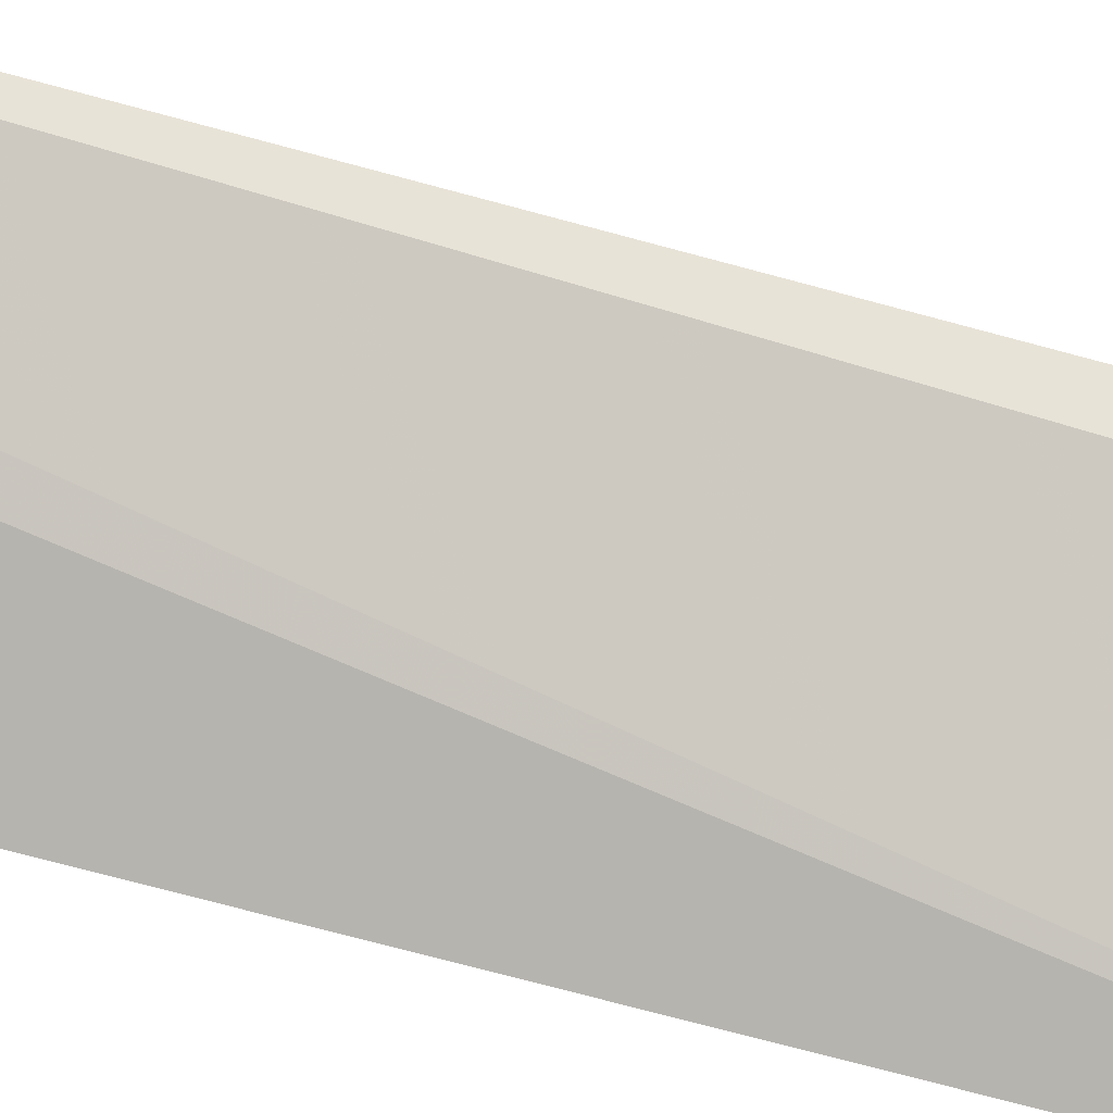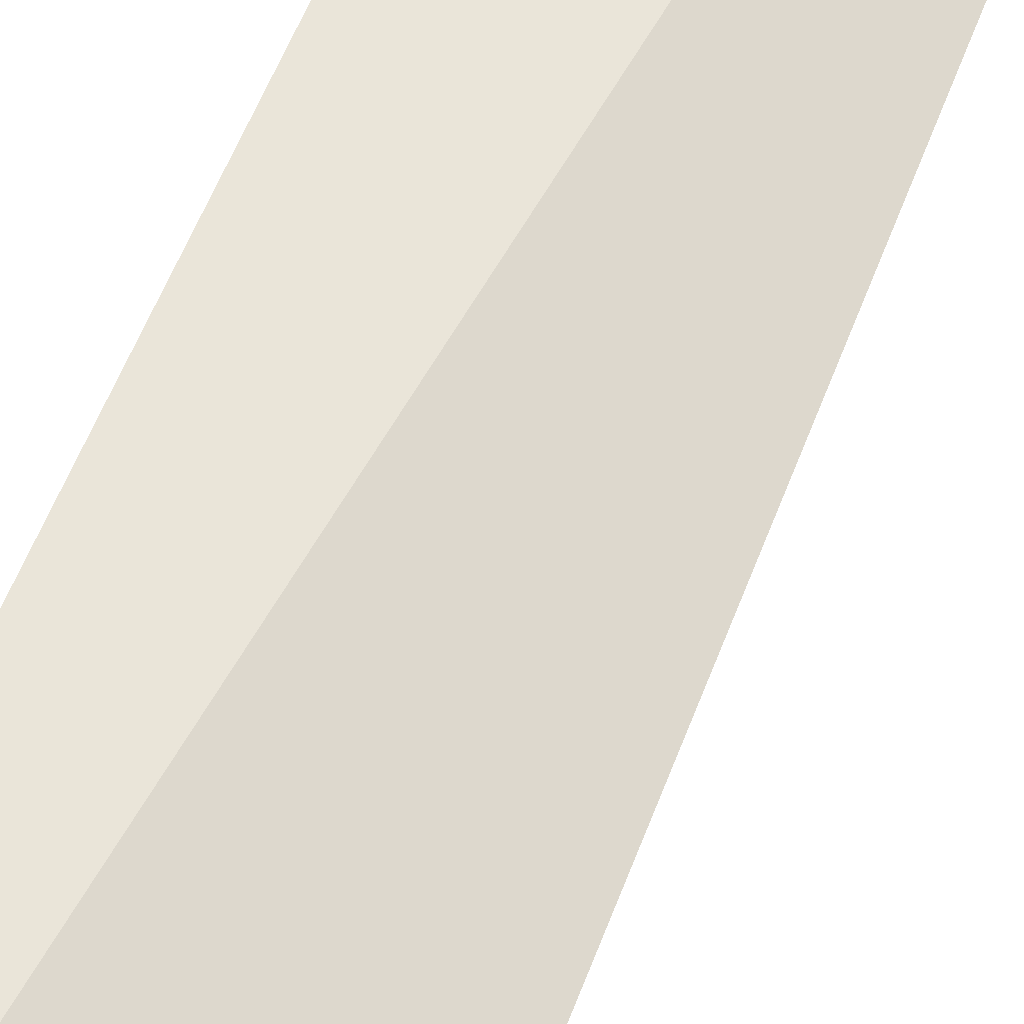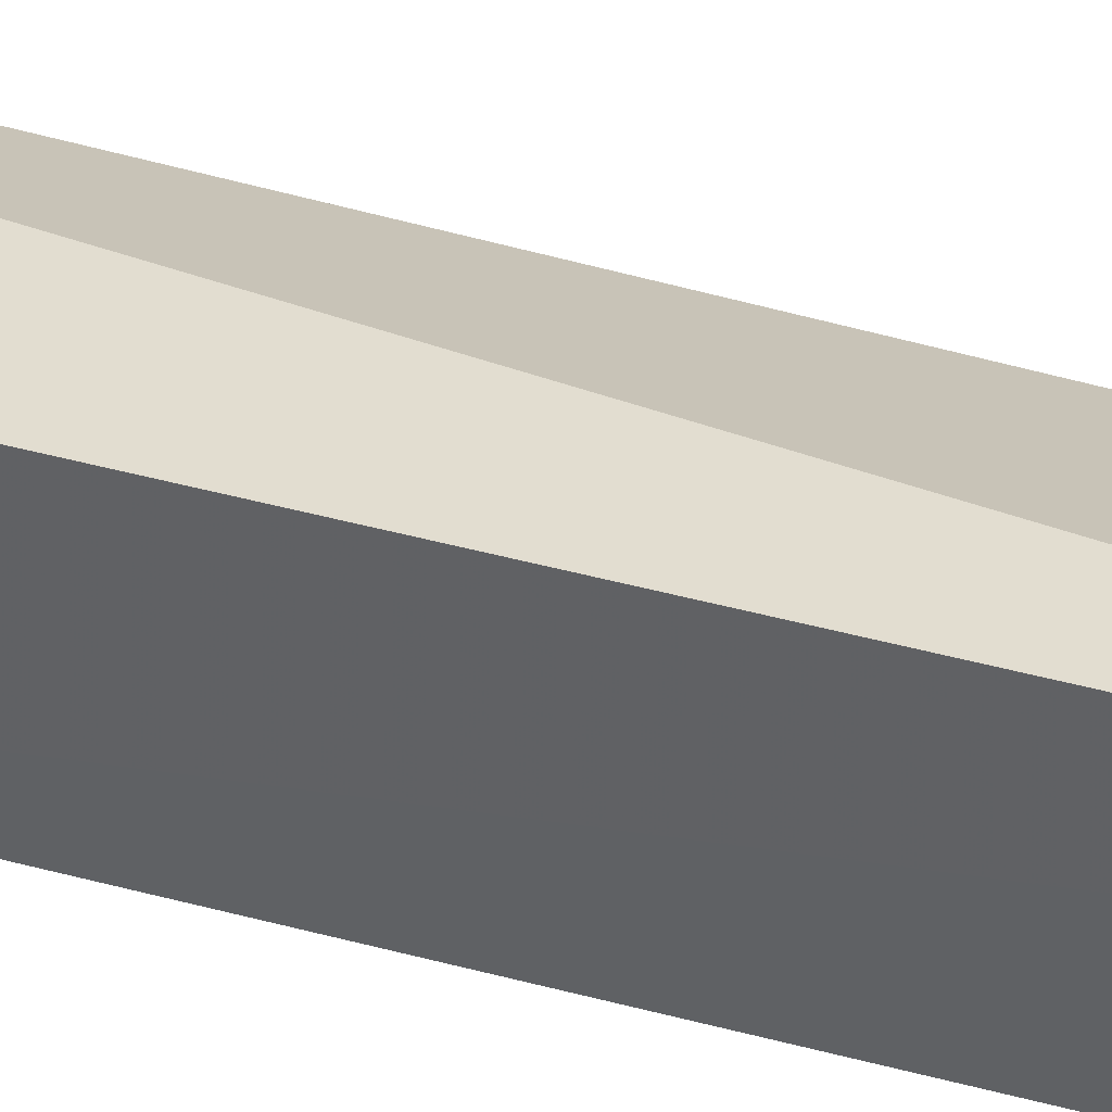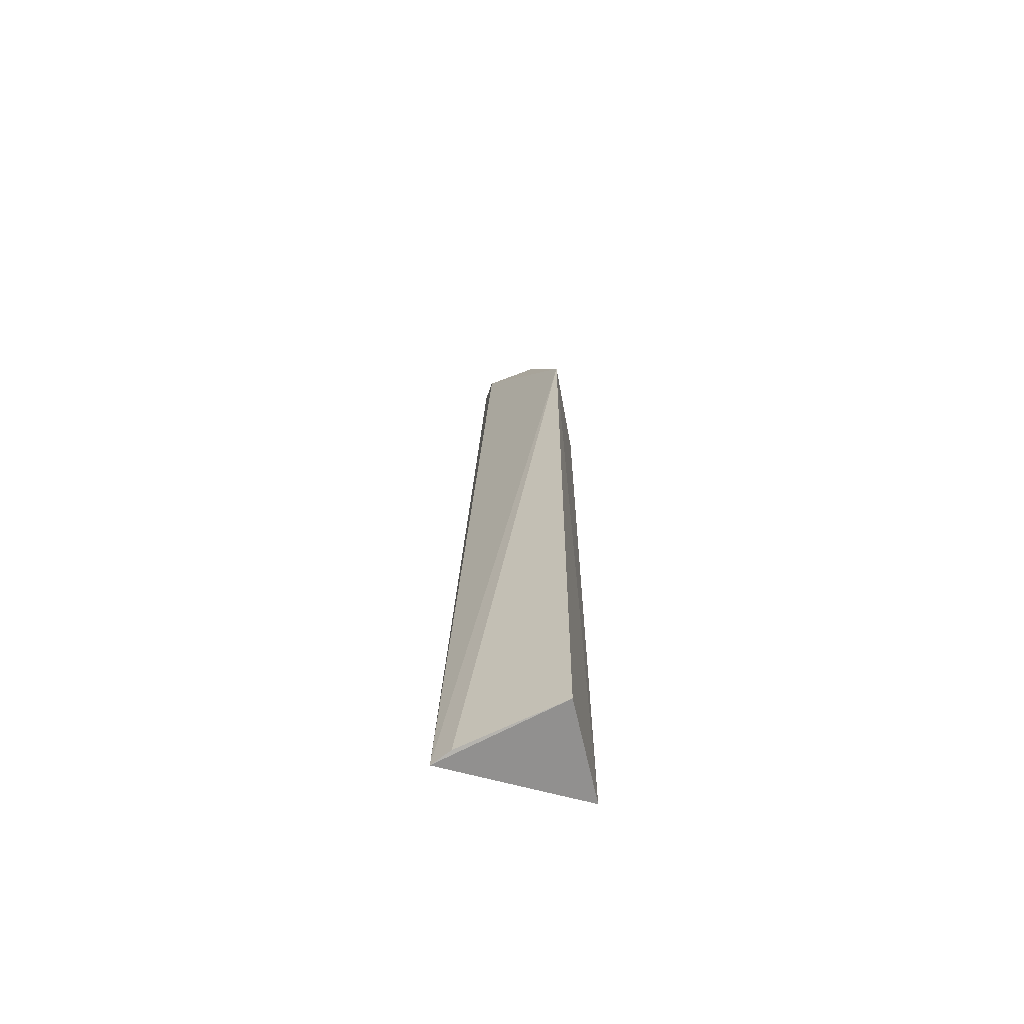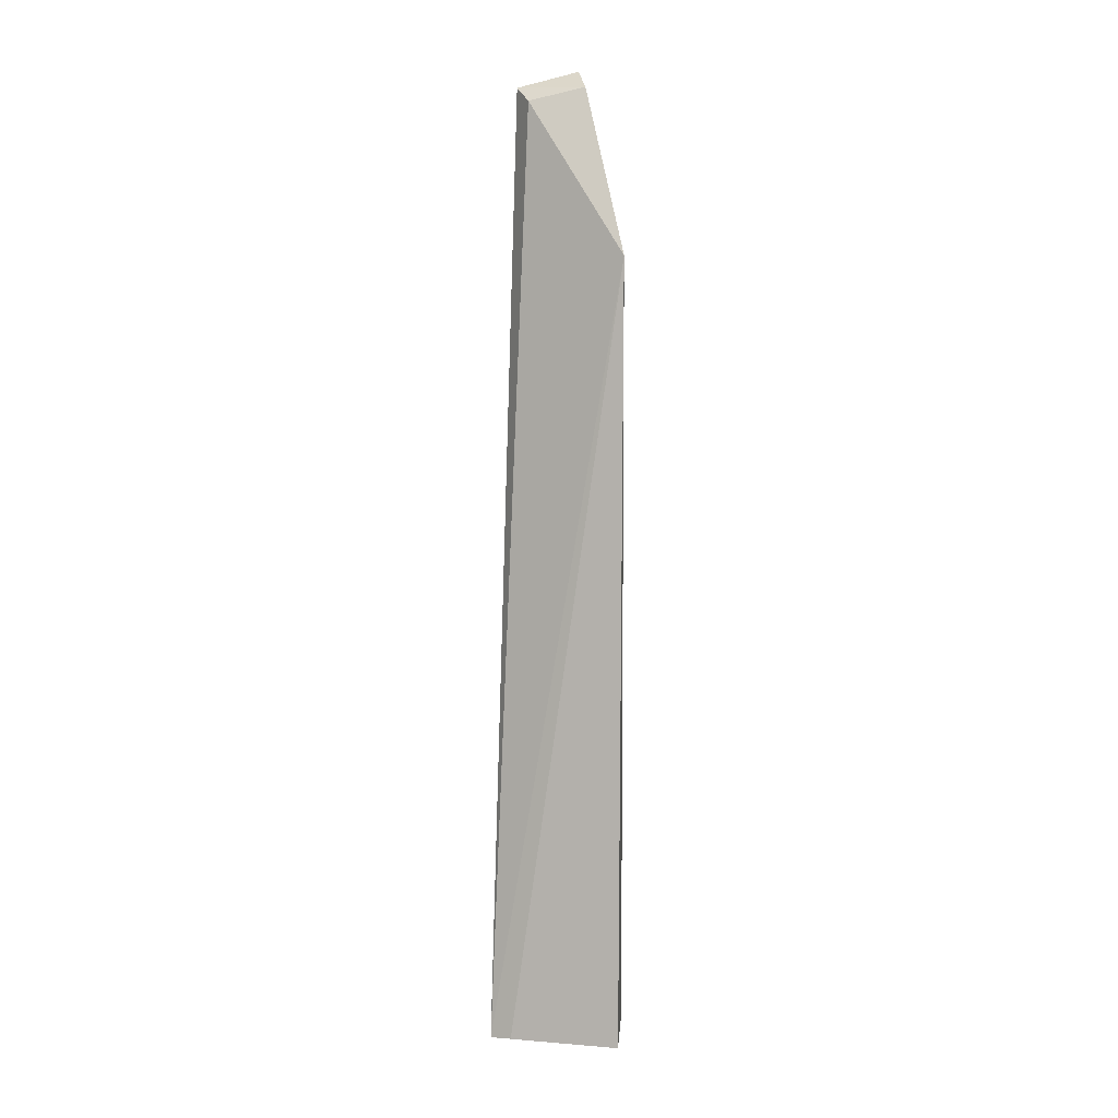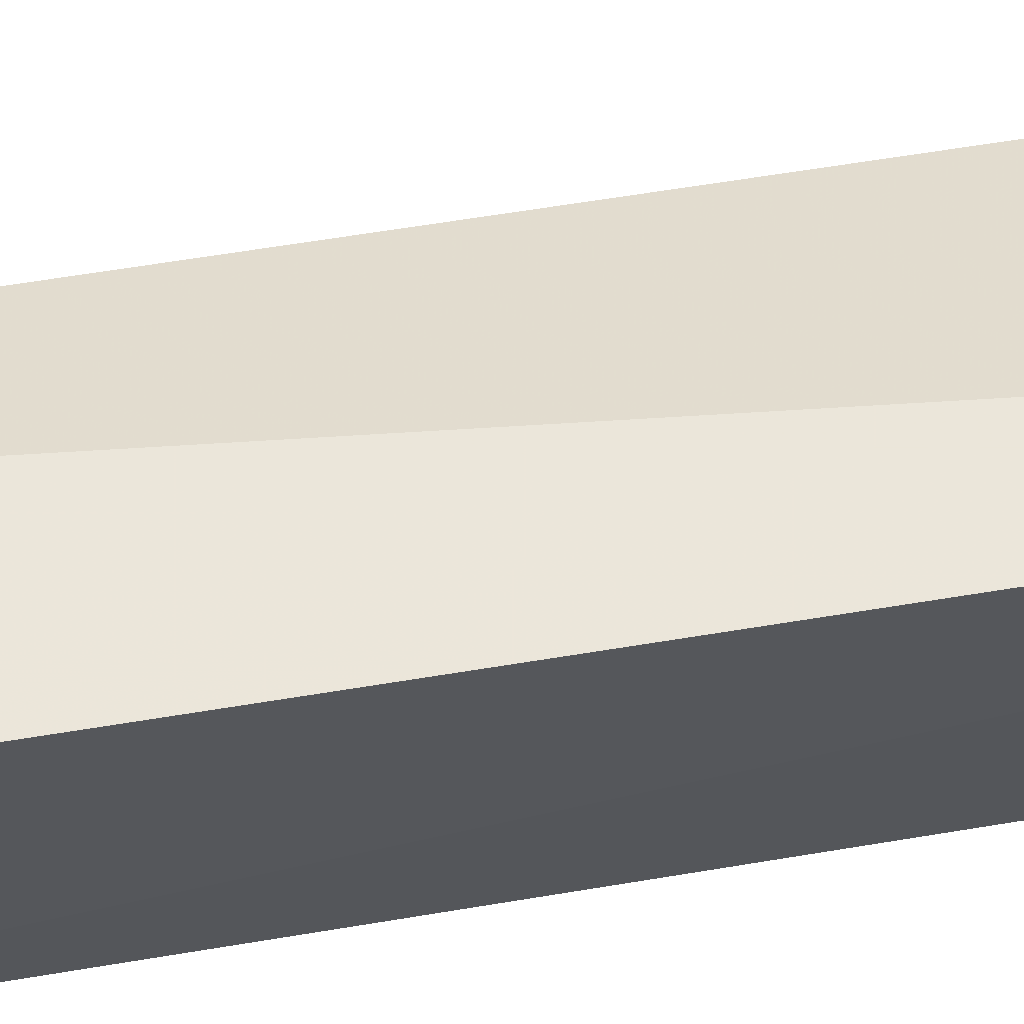
<metadata>
{"format":"obj","ext":"obj","renderer":"f3d","projection":"perspective","resolution":1024,"background":"white","views":[{"elev":-59.4,"azim":-106.4,"up":"+Y"},{"elev":58.8,"azim":-157.6,"up":"+Y"},{"elev":36.9,"azim":110.4,"up":"+Y"},{"elev":-64.8,"azim":4.6,"up":"+Z"},{"elev":4.3,"azim":-4.4,"up":"+Z"},{"elev":55.9,"azim":79.7,"up":"+Y"}]}
</metadata>
<code>
v -0.009664 -0.02214 0.0883
v -0.006738 -0.02975 0.07286
v -0.005895 -0.02133 0.009415
v -0.01718 -0.02556 0.009222
v -0.01387 -0.0238 0.08566
v -0.007097 -0.02993 0.009491
v -0.01466 -0.02163 0.08702
v -0.005895 -0.02133 0.07288
v -0.009341 -0.0248 0.08665
v -0.01559 -0.02658 0.009369
f 5 4 2
f 6 3 2
f 6 4 3
f 7 3 4
f 7 4 5
f 8 2 3
f 8 7 1
f 8 3 7
f 9 5 2
f 9 7 5
f 9 1 7
f 9 8 1
f 9 2 8
f 10 6 2
f 10 2 4
f 10 4 6

</code>
